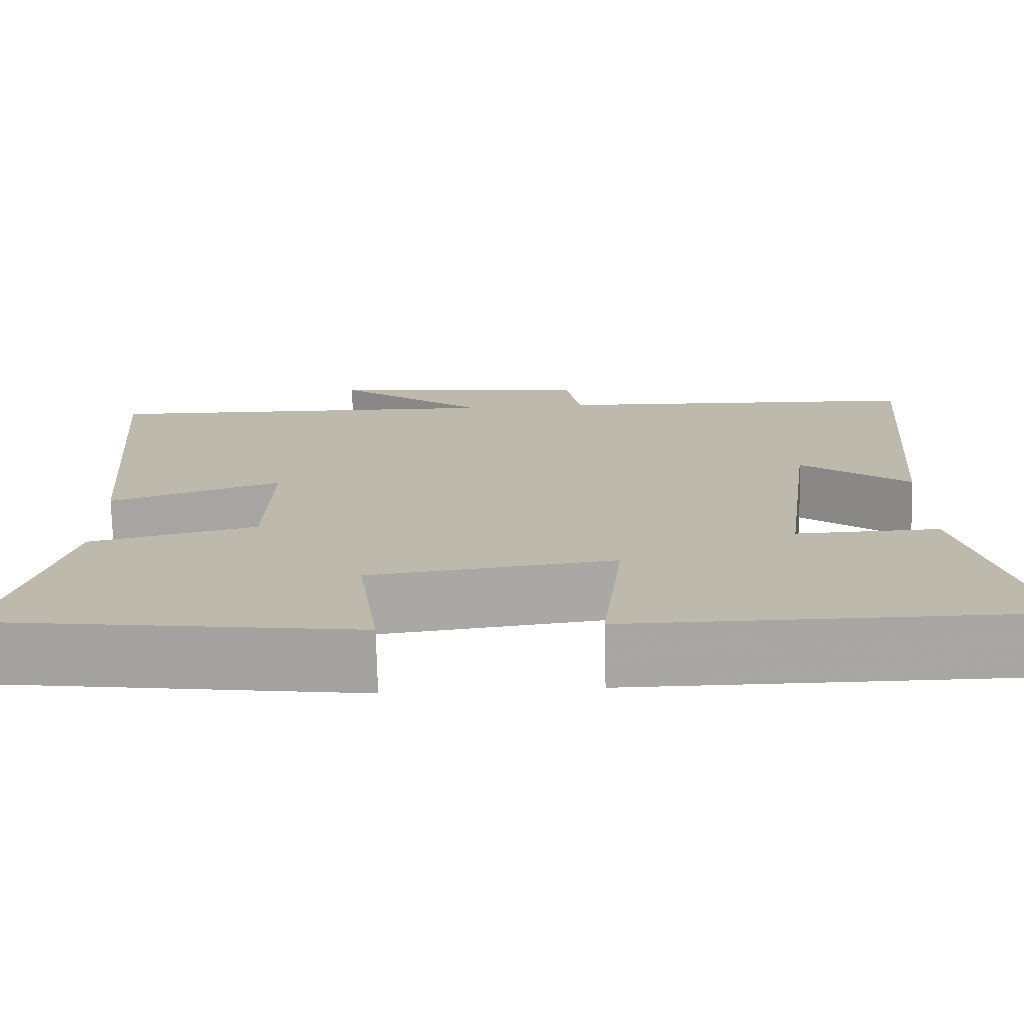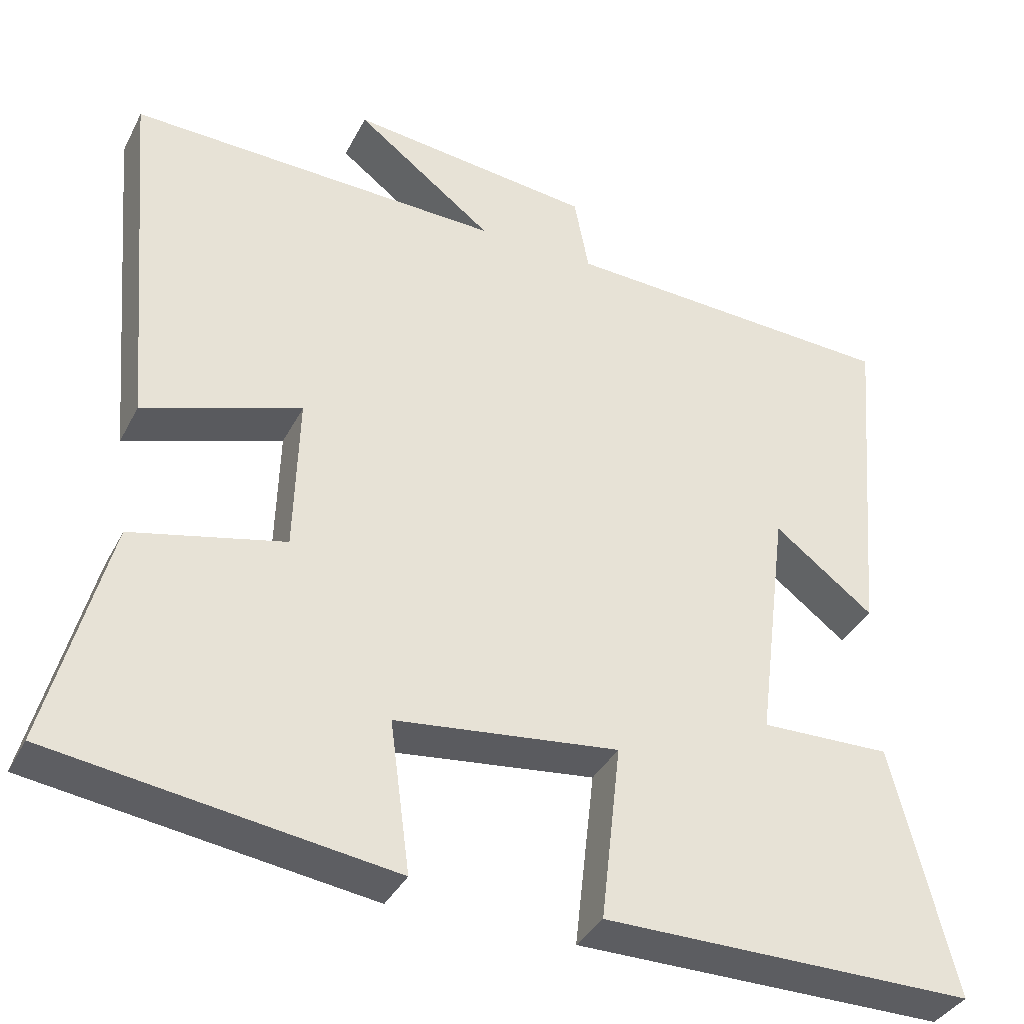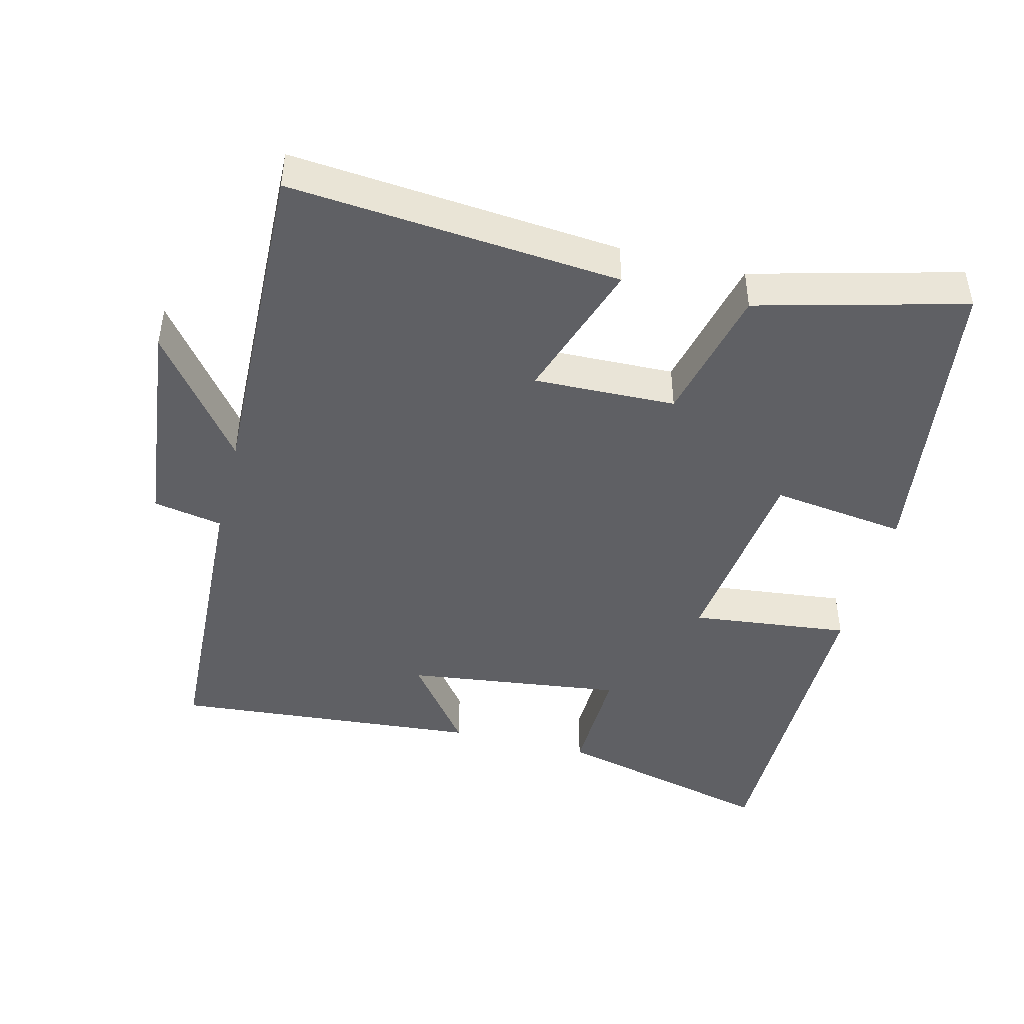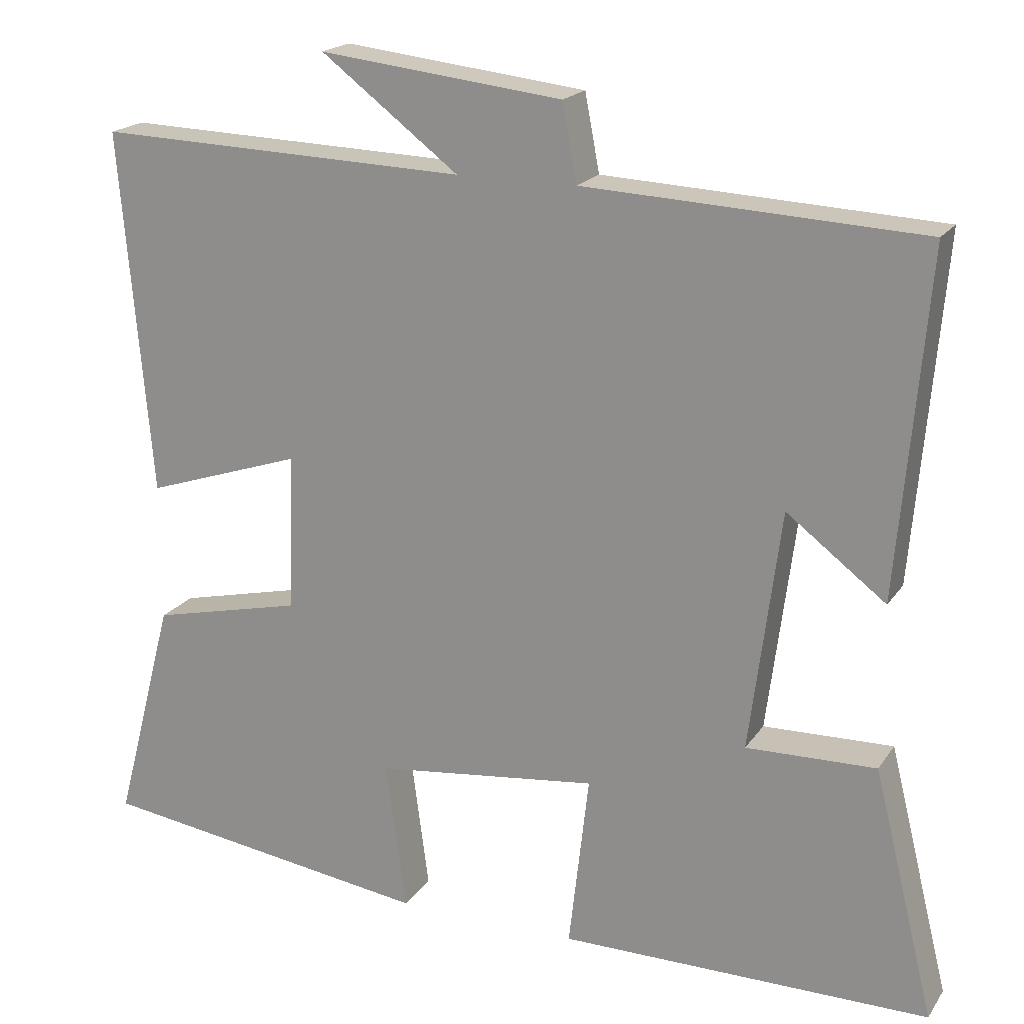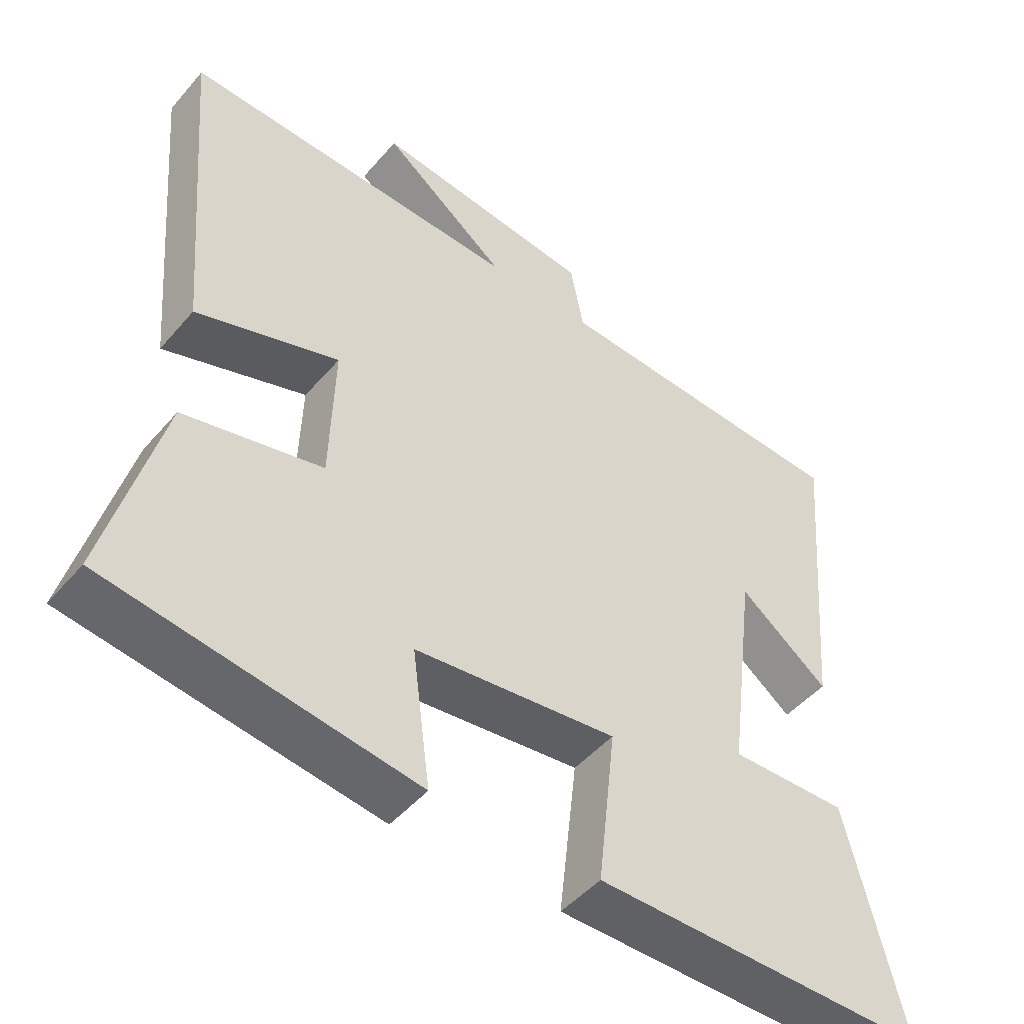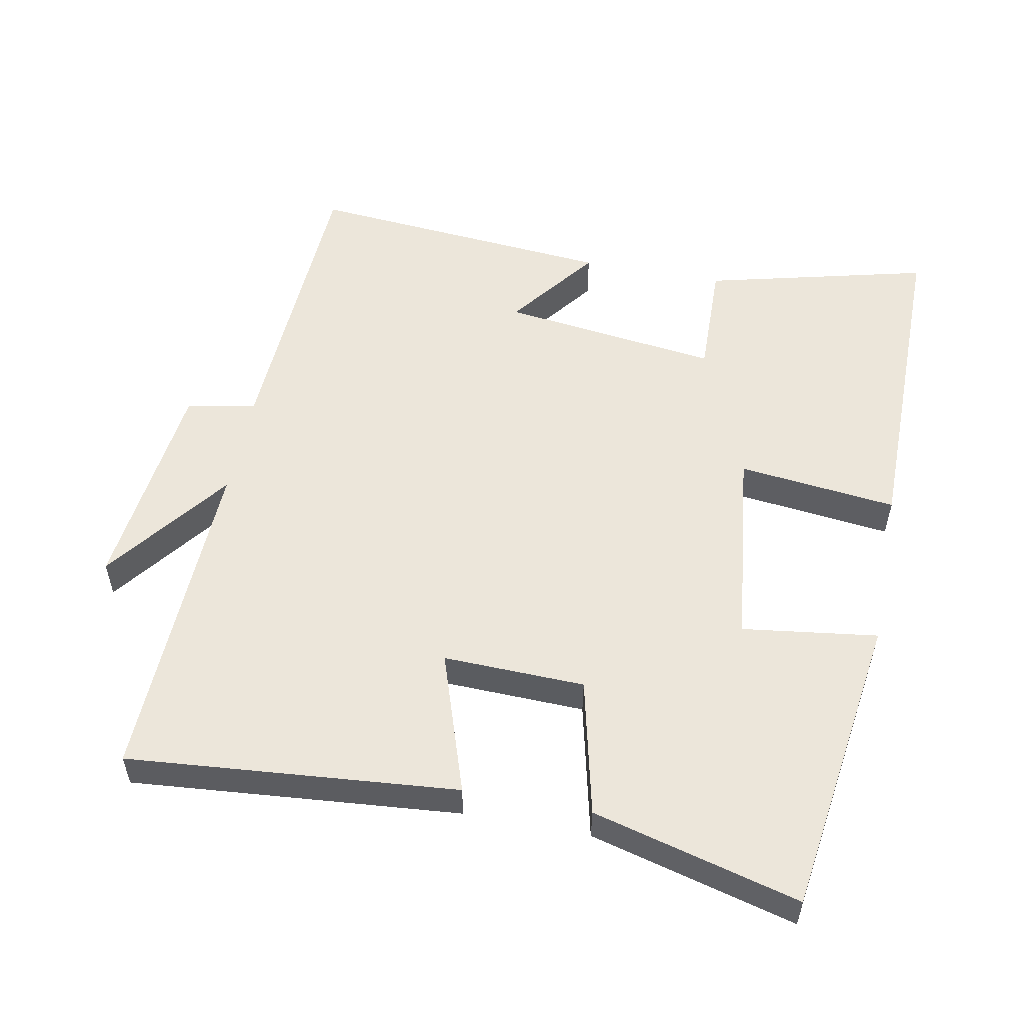
<metadata>
{"format":"obj","ext":"obj","renderer":"f3d","projection":"perspective","resolution":1024,"background":"white","views":[{"elev":-74.4,"azim":-178.5,"up":"+Z"},{"elev":-36.9,"azim":155.4,"up":"+Z"},{"elev":-45.1,"azim":75.8,"up":"+Y"},{"elev":19.3,"azim":-156.0,"up":"+Z"},{"elev":-47.8,"azim":141.6,"up":"+Z"},{"elev":54.3,"azim":100.9,"up":"+Y"}]}
</metadata>
<code>
v -0.58 0.07 -0.501
v -0.5 0.07 -0.178
v -0.331 0.07 -0.182
v -0.371 0.07 0.132
v -0.5 0.07 0.034
v -0.538 0.07 0.479
v -0.1 0.07 0.5
v -0.081 0.07 0.6
v 0.235 0.07 0.636
v 0.056 0.07 0.5
v 0.541 0.07 0.515
v 0.5 0.07 0.041
v 0.296 0.07 0.109
v 0.302 0.07 -0.095
v 0.5 0.07 -0.141
v 0.578 0.07 -0.438
v 0.14 0.07 -0.5
v 0.166 0.07 -0.305
v -0.124 0.07 -0.271
v -0.098 0.07 -0.5
v -0.58 0 -0.501
v -0.5 0 -0.178
v -0.331 0 -0.182
v -0.371 0 0.132
v -0.5 0 0.034
v -0.538 0 0.479
v -0.1 0 0.5
v -0.081 0 0.6
v 0.235 0 0.636
v 0.056 0 0.5
v 0.541 0 0.515
v 0.5 0 0.041
v 0.296 0 0.109
v 0.302 0 -0.095
v 0.5 0 -0.141
v 0.578 0 -0.438
v 0.14 0 -0.5
v 0.166 0 -0.305
v -0.124 0 -0.271
v -0.098 0 -0.5
f 1 2 3
f 20 1 3
f 19 20 3
f 18 19 3 4
f 16 17 18
f 15 16 18
f 14 15 18
f 13 14 18 4
f 10 11 12 13
f 10 13 4
f 7 8 9 10
f 6 7 10
f 5 6 10
f 4 5 10
f 23 22 21
f 23 21 40
f 23 40 39
f 24 23 39 38
f 38 37 36
f 38 36 35
f 38 35 34
f 24 38 34 33
f 33 32 31 30
f 24 33 30
f 30 29 28 27
f 30 27 26
f 30 26 25
f 30 25 24
f 1 21 22 2
f 2 22 23 3
f 3 23 24 4
f 4 24 25 5
f 5 25 26 6
f 6 26 27 7
f 7 27 28 8
f 8 28 29 9
f 9 29 30 10
f 10 30 31 11
f 11 31 32 12
f 12 32 33 13
f 13 33 34 14
f 14 34 35 15
f 15 35 36 16
f 16 36 37 17
f 17 37 38 18
f 18 38 39 19
f 19 39 40 20
f 20 40 21 1

</code>
